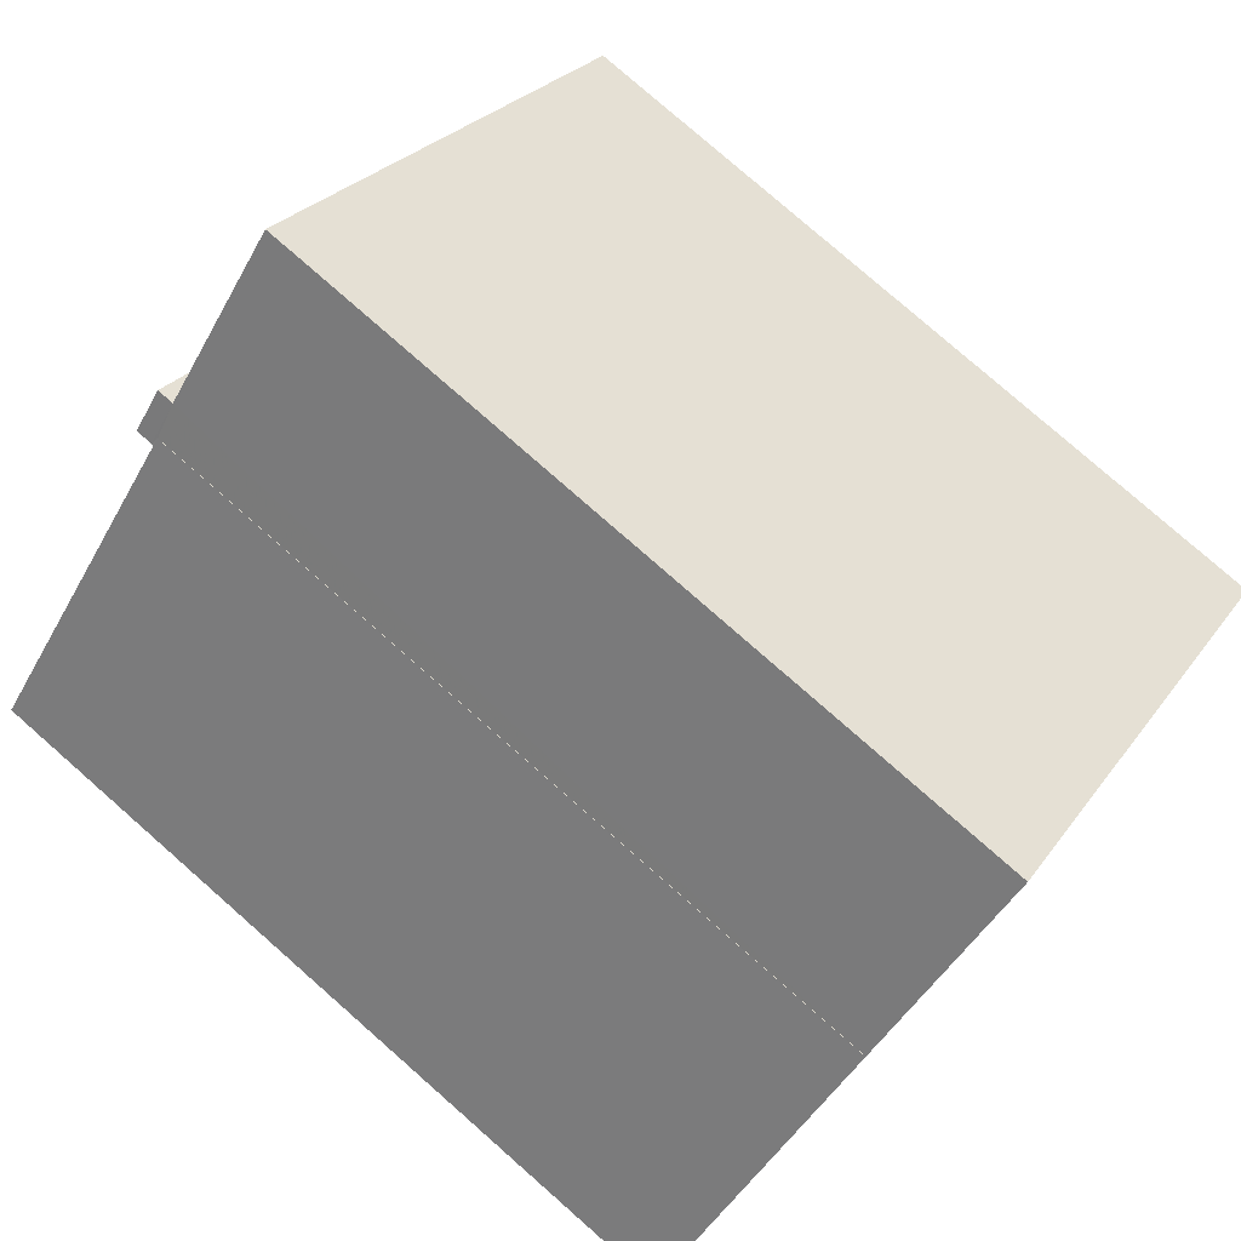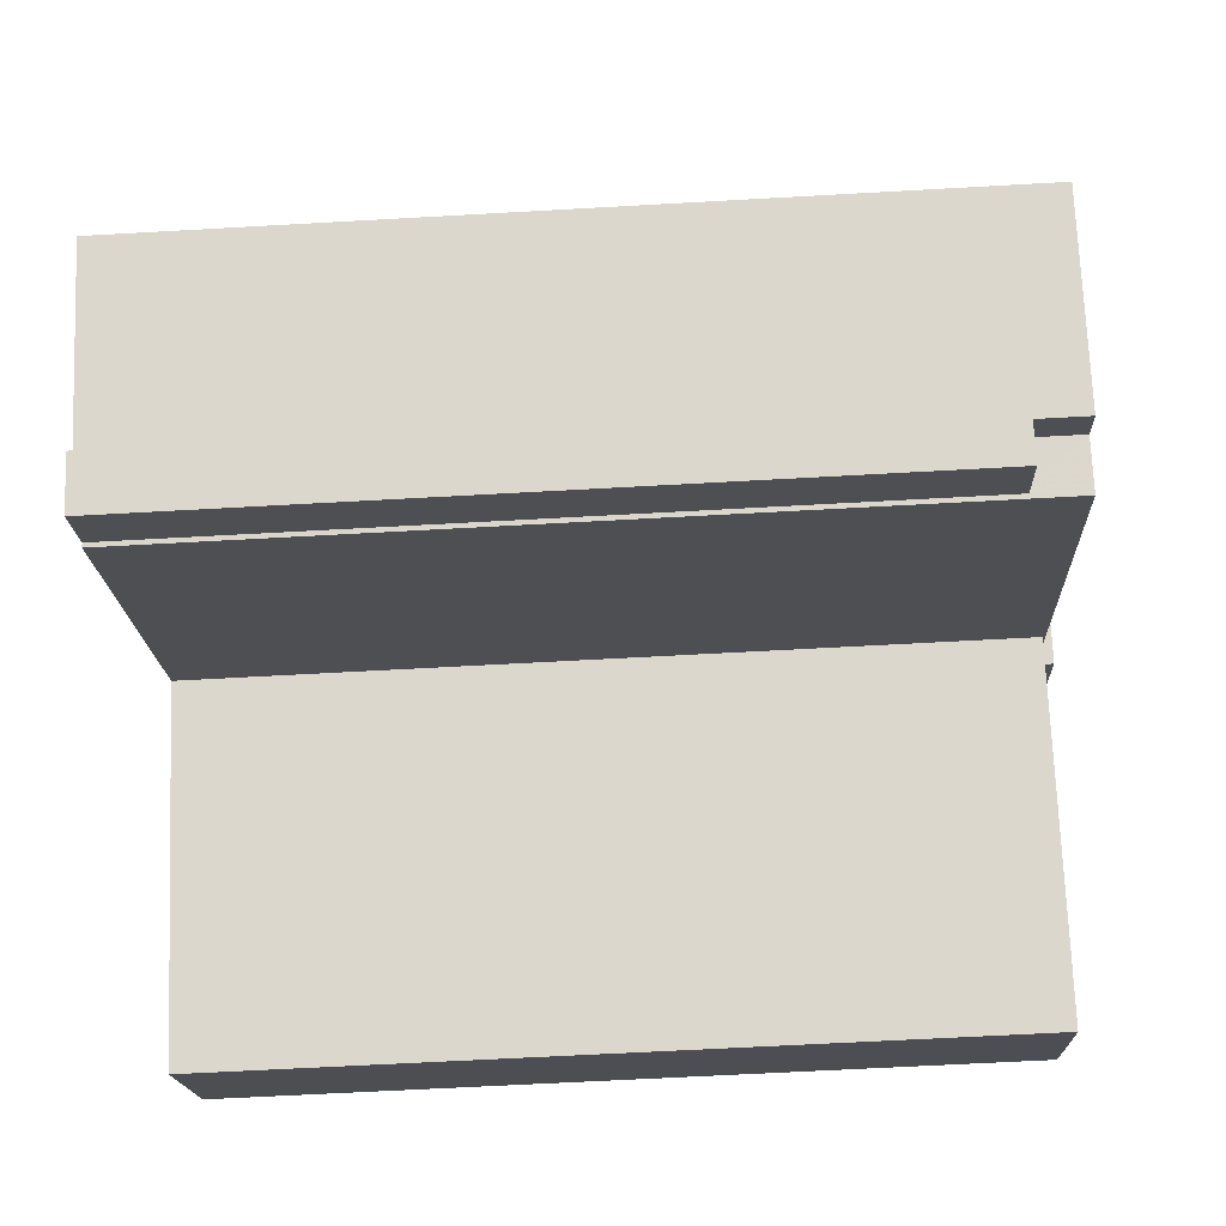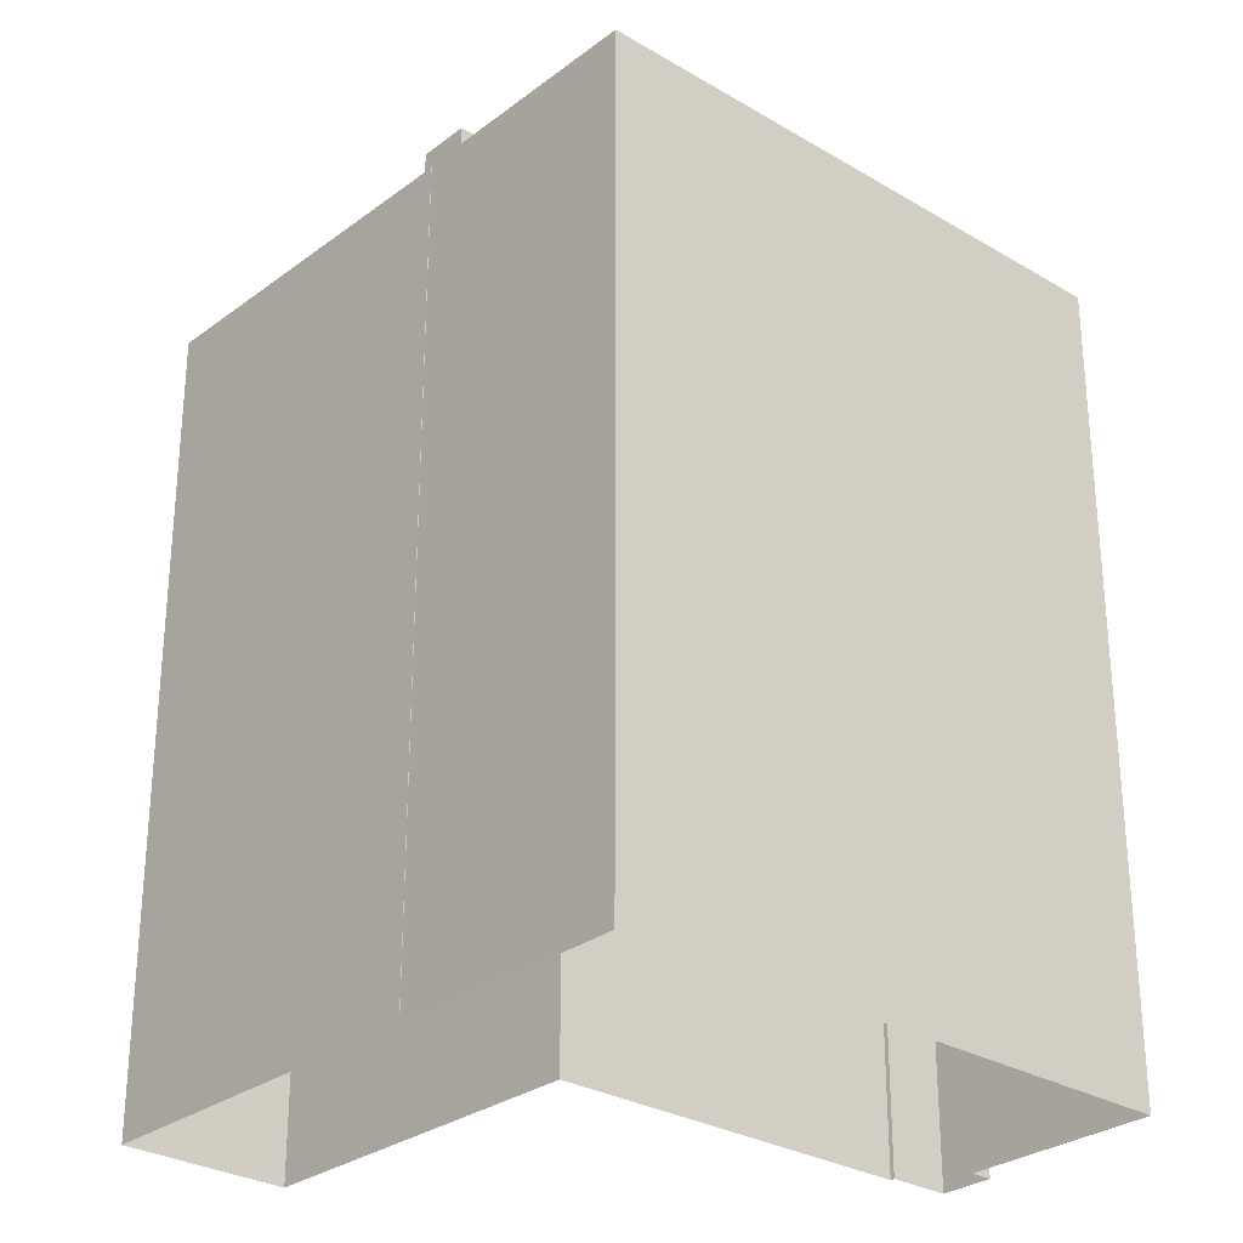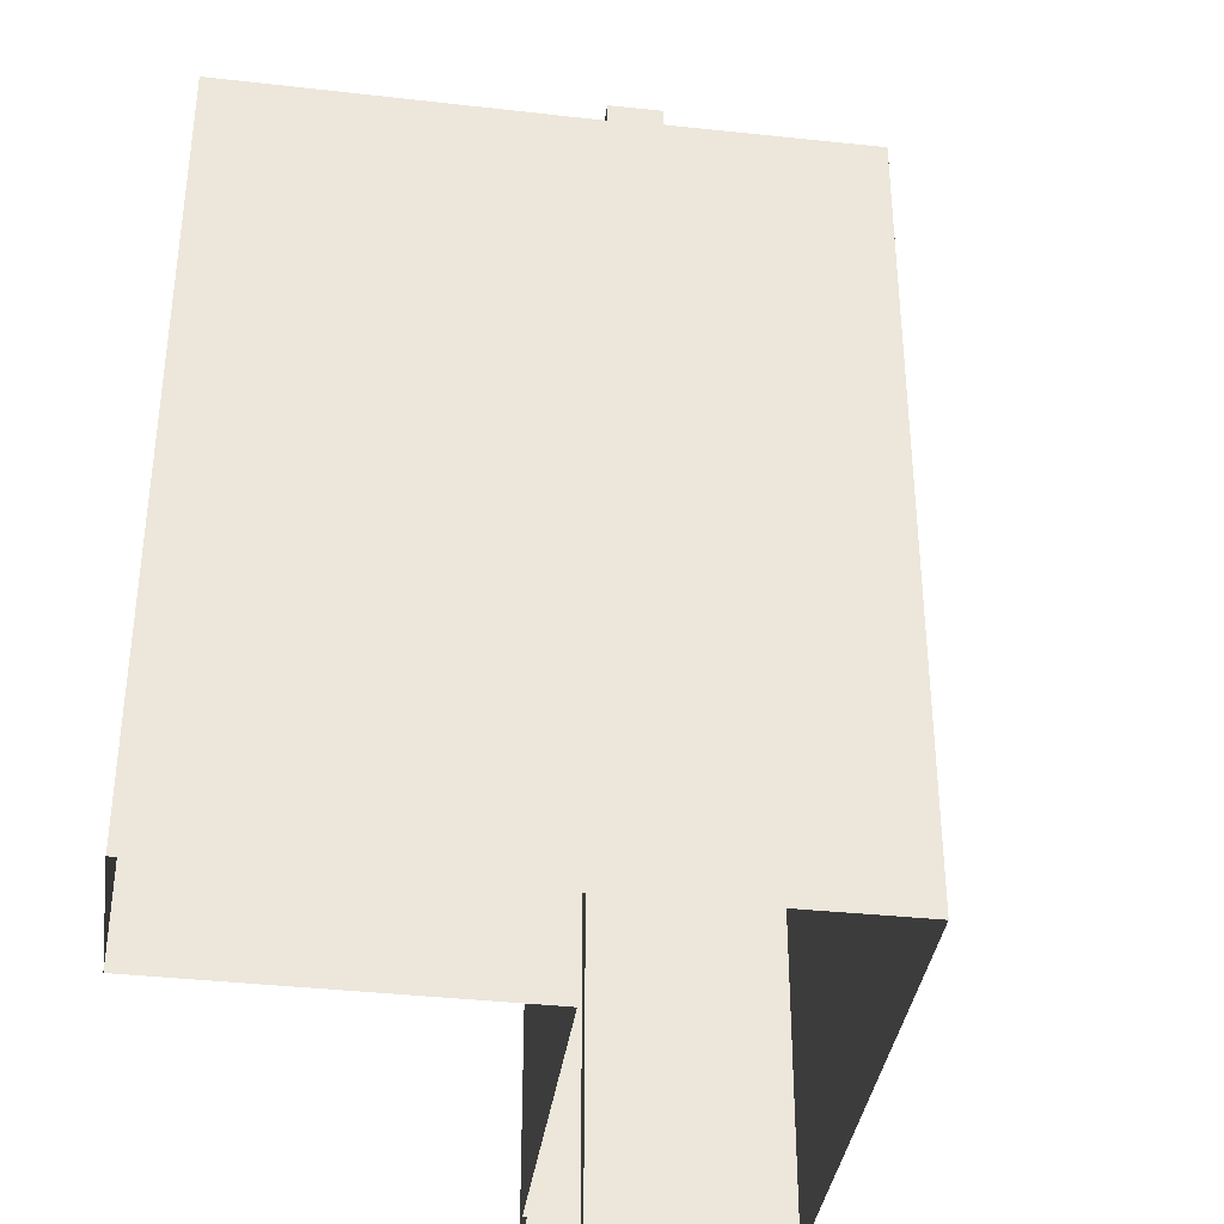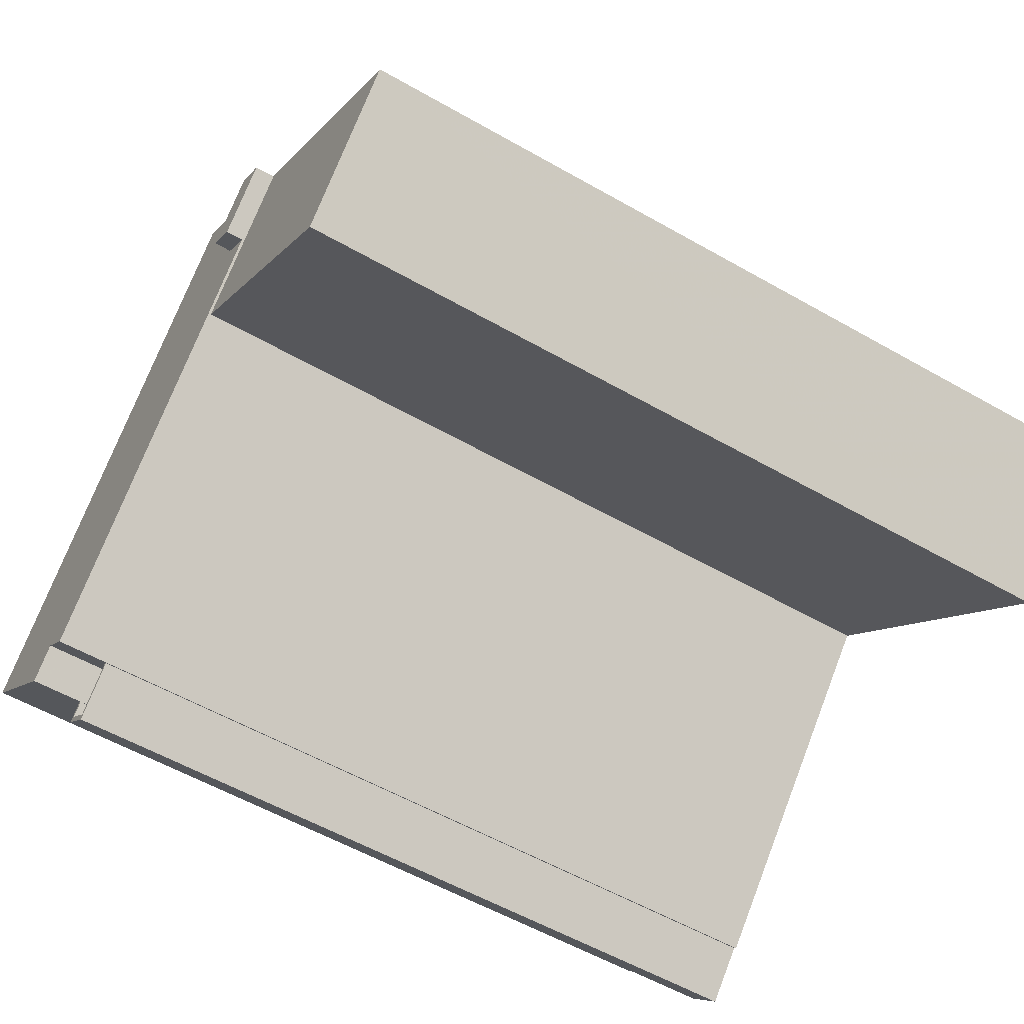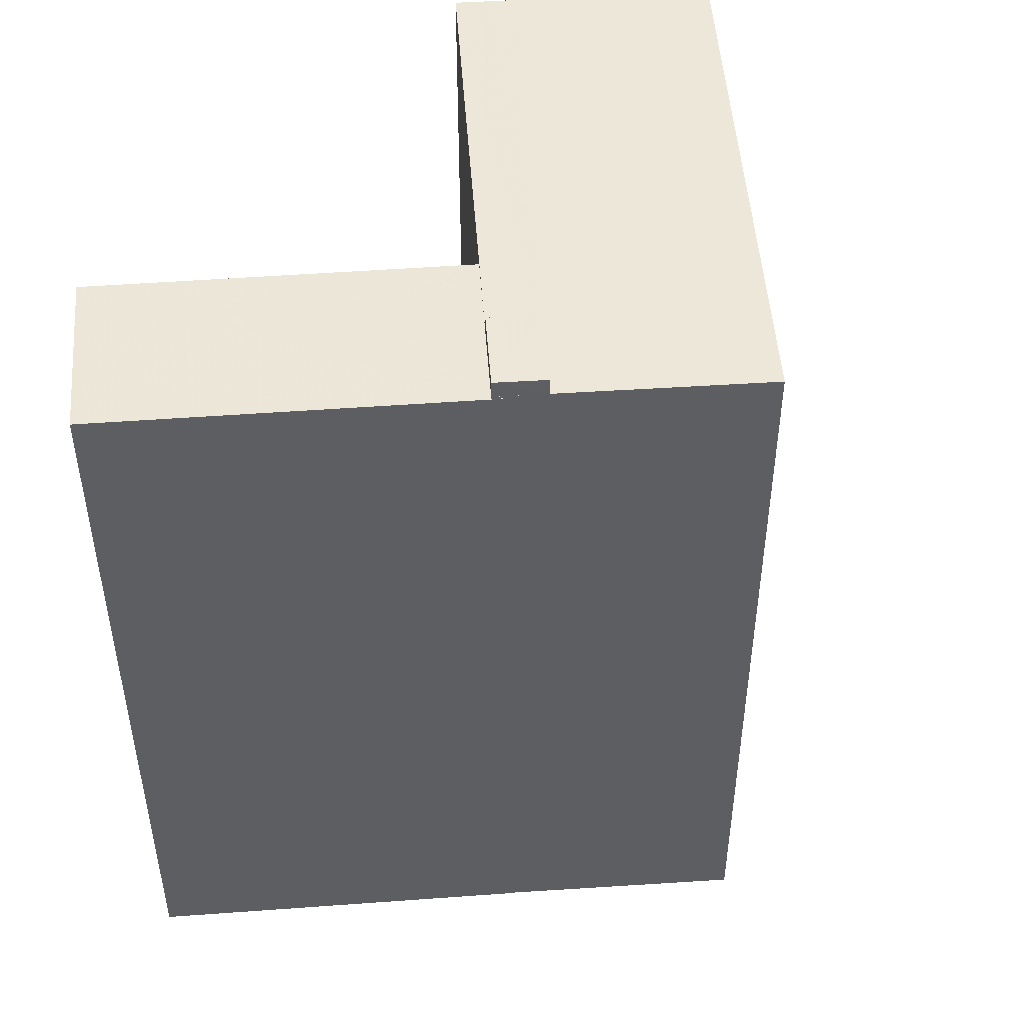
<metadata>
{"format":"obj","ext":"obj","renderer":"f3d","projection":"perspective","resolution":1024,"background":"white","views":[{"elev":79.7,"azim":131.2,"up":"+Y"},{"elev":-62.7,"azim":-86.7,"up":"+Y"},{"elev":-28.8,"azim":-176.8,"up":"+Z"},{"elev":-36.8,"azim":126.9,"up":"+Z"},{"elev":-57.5,"azim":59.4,"up":"+Y"},{"elev":49.6,"azim":130.7,"up":"+Z"}]}
</metadata>
<code>
v -6283 -3.704e+04 2.688
v -6304 -3.704e+04 2.691
v -6286 -3.702e+04 2.691
v -6297 -3.705e+04 2.688
v -6299 -3.705e+04 2.688
v -6298 -3.705e+04 2.688
v -6295 -3.705e+04 2.688
v -6278 -3.703e+04 2.688
v -6278 -3.703e+04 2.688
v -6266 -3.704e+04 2.683
v -6272 -3.705e+04 2.683
v -6295 -3.705e+04 2.688
v -6295 -3.705e+04 38.21
v -6280 -3.704e+04 38.21
v -6282 -3.703e+04 38.21
v -6296 -3.705e+04 38.21
v -6298 -3.705e+04 38.21
v -6304 -3.704e+04 38.21
v -6279 -3.703e+04 38.21
v -6286 -3.702e+04 38.21
v -6278 -3.703e+04 38.21
v -6278 -3.703e+04 38.21
v -6298 -3.705e+04 35.58
v -6298 -3.705e+04 35.58
v -6298 -3.705e+04 35.58
v -6296 -3.705e+04 35.58
v -6295 -3.705e+04 35.58
v -6297 -3.705e+04 35.58
v -6297 -3.705e+04 35.93
v -6295 -3.705e+04 35.93
v -6295 -3.705e+04 35.93
v -6297 -3.705e+04 35.93
v -6298 -3.705e+04 35.93
v -6299 -3.705e+04 35.93
v -6298 -3.705e+04 35.93
v -6298 -3.705e+04 35.93
v -6278 -3.703e+04 38.98
v -6282 -3.703e+04 38.98
v -6280 -3.704e+04 38.98
v -6279 -3.703e+04 38.98
v -6283 -3.704e+04 38.09
v -6272 -3.705e+04 38.09
v -6278 -3.703e+04 38.09
v -6278 -3.703e+04 38.09
v -6278 -3.703e+04 38.09
v -6266 -3.704e+04 38.09
f 1 2 3
f 4 5 6
f 7 6 2
f 8 9 10
f 11 1 10
f 1 3 8
f 12 7 1
f 7 4 6
f 1 7 2
f 1 8 10
f 13 14 15
f 16 13 15
f 17 16 18
f 15 19 20
f 18 15 20
f 18 16 15
f 21 19 22
f 23 24 25
f 26 25 27
f 27 25 28
f 25 24 28
f 29 30 31
f 30 29 32
f 33 34 35
f 36 33 35
f 34 32 35
f 35 32 29
f 37 38 39
f 37 40 38
f 41 42 43
f 44 43 45
f 45 43 46
f 43 42 46
f 23 25 36
f 6 33 2
f 25 17 36
f 2 33 18
f 33 17 18
f 36 17 33
f 20 3 2
f 18 20 2
f 21 43 44
f 21 44 19
f 19 3 20
f 44 8 19
f 19 8 3
f 12 1 41
f 41 43 14
f 43 21 22
f 13 12 41
f 39 22 37
f 14 22 39
f 13 41 14
f 14 43 22
f 31 16 26
f 16 31 13
f 13 30 12
f 27 31 26
f 12 30 7
f 31 30 13
f 25 16 17
f 25 26 16
f 30 32 4
f 7 30 4
f 32 5 4
f 32 34 5
f 33 5 34
f 33 6 5
f 27 28 29
f 31 27 29
f 29 28 24
f 35 29 24
f 36 35 24
f 23 36 24
f 15 39 38
f 15 14 39
f 15 38 40
f 19 15 40
f 19 40 37
f 22 19 37
f 44 45 9
f 8 44 9
f 46 10 9
f 45 46 9
f 46 11 10
f 46 42 11
f 1 11 42
f 41 1 42

</code>
